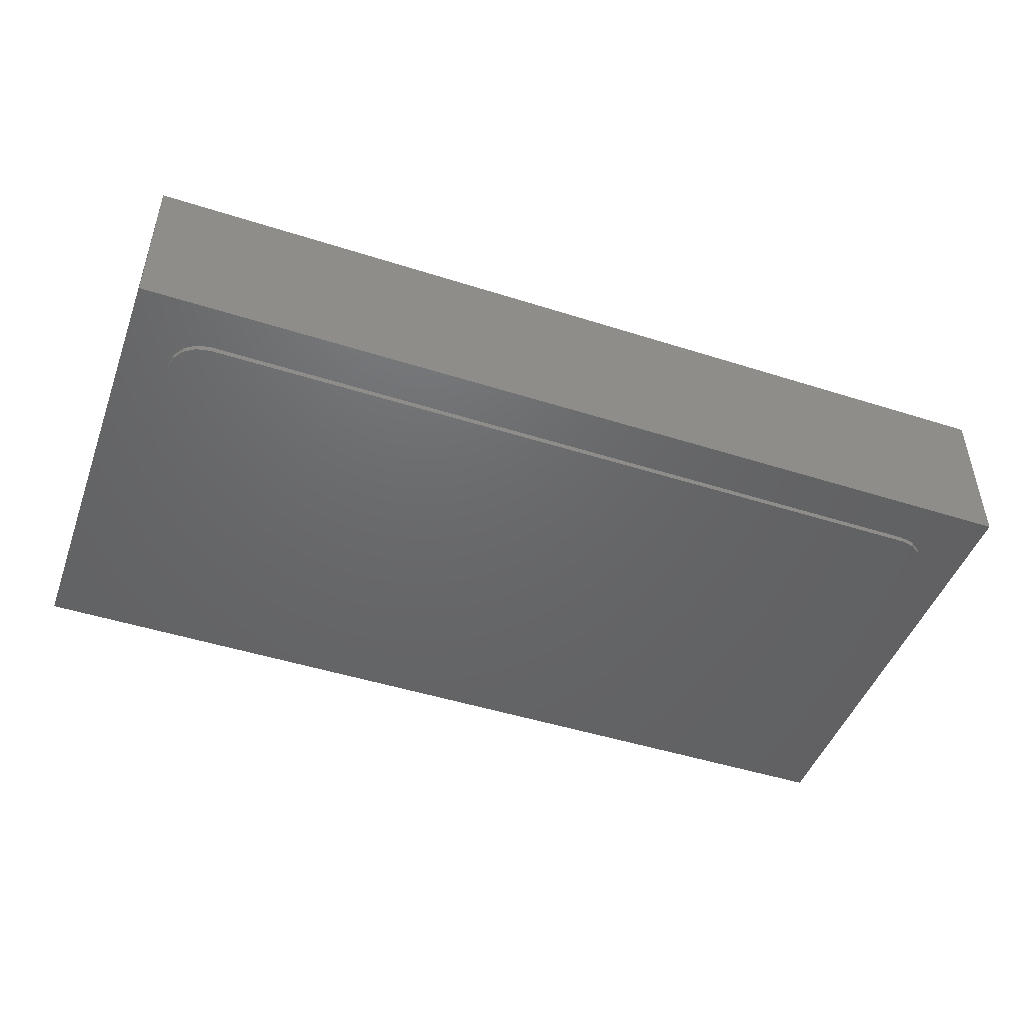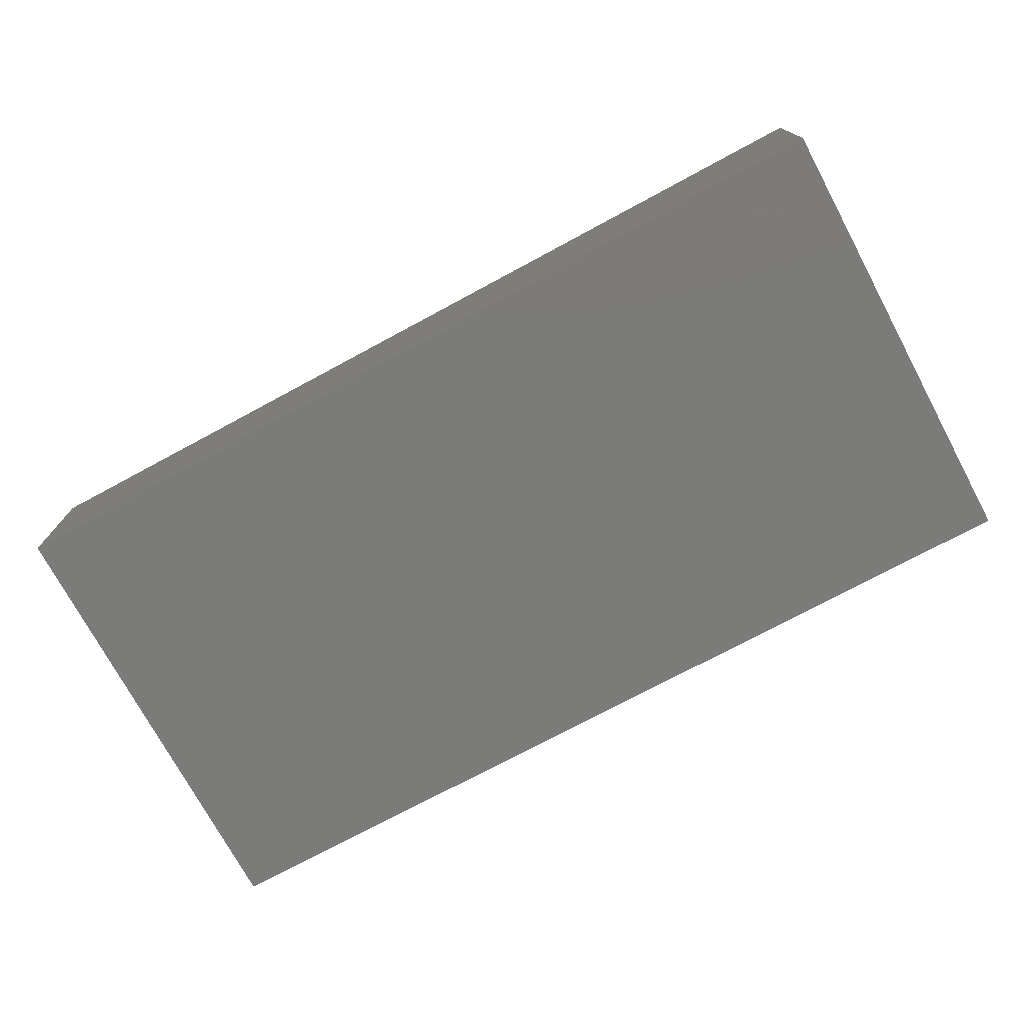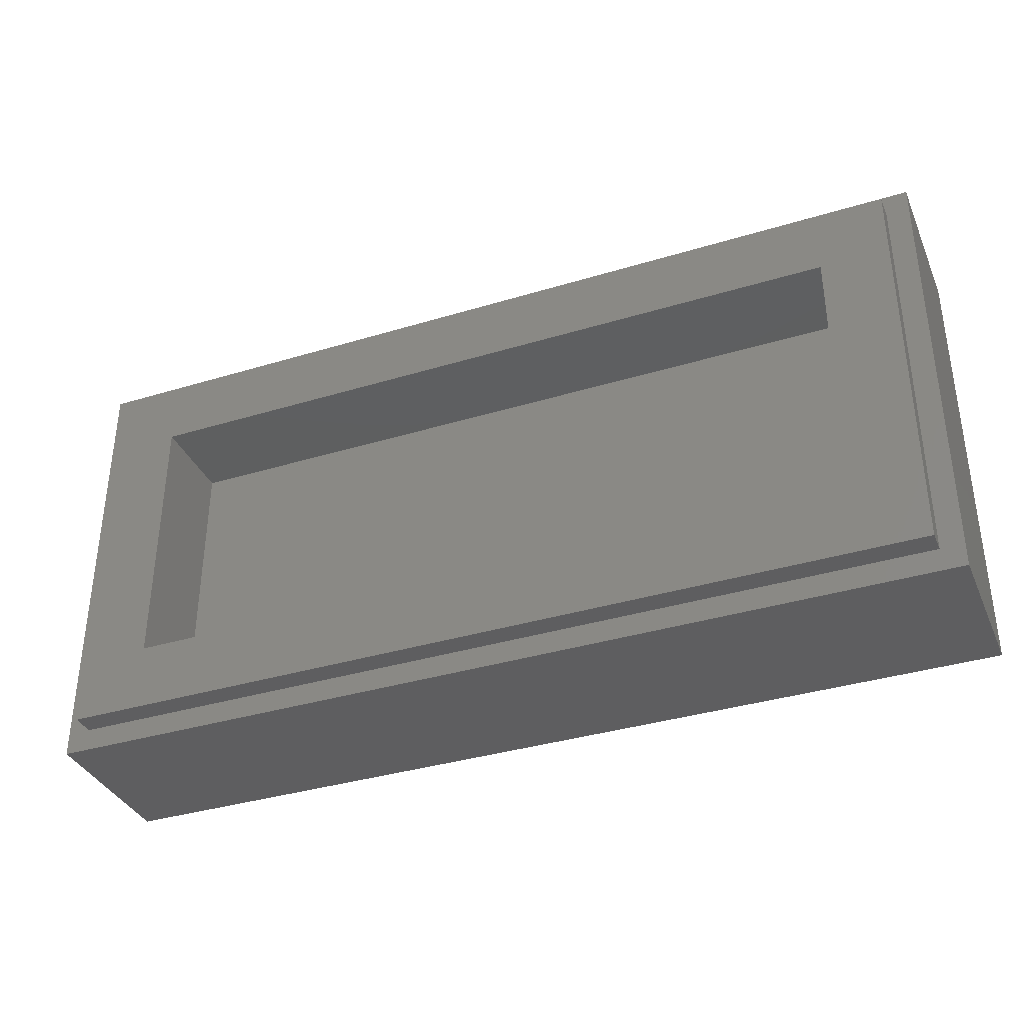
<metadata>
{"format":"stl","ext":"stl","renderer":"f3d","projection":"perspective","resolution":1024,"background":"white","views":[{"elev":-47.3,"azim":160.2,"up":"+Y"},{"elev":-74.2,"azim":-151.7,"up":"+Y"},{"elev":-36.1,"azim":-158.3,"up":"+Z"}]}
</metadata>
<code>
# stl→obj: 299 verts, 590 faces
v 0.8 0 -0.4
v 0.8 0 0.4
v -0.8 0 0.4
v -0.8 0 -0.4
v -0.76 0.32 0.36
v -0.64 0.32 0.24
v -0.64 0.32 -0.24
v -0.76 0.32 -0.36
v 0.76 0.32 -0.36
v 0.64 0.32 -0.24
v 0.64 0.32 0.24
v 0.76 0.32 0.36
v -0.8 0.28 0.4
v -0.76 0.28 0.36
v -0.76 0.28 -0.36
v -0.8 0.28 -0.4
v 0.8 0.28 -0.4
v 0.76 0.28 -0.36
v 0.76 0.28 0.36
v 0.8 0.28 0.4
v -0.64 0.16 0.24
v 0.64 0.16 0.24
v 0.64 0.16 -0.24
v -0.64 0.16 -0.24
v 0.72 0 0.26
v -0.72 0 0.26
v -0.66 0 0.32
v 0.66 0 0.32
v 0.72 0 -0.26
v -0.72 0 -0.26
v -0.66 0 -0.32
v 0.66 0 -0.32
v -0.66 -0.01 0.32
v 0.66 -0.01 0.32
v -0.72 -0.01 -0.26
v -0.72 -0.01 0.26
v 0.72 -0.01 0.26
v 0.72 -0.01 -0.26
v 0.66 -0.01 -0.32
v -0.66 -0.01 -0.32
v -0.68 -0.01 0.2
v 0.68 -0.01 0.2
v -0.68 -0.01 -0.2
v 0.68 -0.01 -0.2
v -0.594 -0.01 0.104
v -0.63 -0.01 0.104
v -0.63 -0.01 -0.104
v -0.594 -0.01 -0.068
v -0.49 -0.01 -0.104
v -0.49 -0.01 -0.068
v -0.342 -0.01 0.044
v -0.306 -0.01 0.044
v -0.306 -0.01 0.05016
v -0.342 -0.01 0.05016
v -0.3098 -0.01 0.06784
v -0.3446 -0.01 0.05628
v -0.32 -0.01 0.08284
v -0.3493 -0.01 0.06092
v -0.3341 -0.01 0.09416
v -0.3606 -0.01 0.06732
v -0.3504 -0.01 0.102
v -0.3731 -0.01 0.07088
v -0.368 -0.01 0.1065
v -0.386 -0.01 0.072
v -0.386 -0.01 0.108
v -0.404 -0.01 0.1065
v -0.4216 -0.01 0.102
v -0.3989 -0.01 0.07088
v -0.4379 -0.01 0.09416
v -0.4114 -0.01 0.06732
v -0.452 -0.01 0.08284
v -0.4228 -0.01 0.06092
v -0.4622 -0.01 0.06784
v -0.4274 -0.01 0.05628
v -0.466 -0.01 0.05016
v -0.43 -0.01 0.05016
v -0.4632 -0.01 0.035
v -0.4274 -0.01 0.04496
v -0.4556 -0.01 0.02156
v -0.4244 -0.01 0.04084
v -0.4446 -0.01 0.01076
v -0.4154 -0.01 0.03476
v -0.4314 -0.01 0.00256
v -0.3459 -0.01 0.00012
v -0.3311 -0.01 -0.00808
v -0.3566 -0.01 -0.03476
v -0.3476 -0.01 -0.04084
v -0.3184 -0.01 -0.01924
v -0.3094 -0.01 -0.03356
v -0.3446 -0.01 -0.04496
v -0.342 -0.01 -0.05016
v -0.306 -0.01 -0.05016
v -0.3098 -0.01 -0.06784
v -0.3446 -0.01 -0.05628
v -0.3493 -0.01 -0.06092
v -0.32 -0.01 -0.08284
v -0.3341 -0.01 -0.09416
v -0.3606 -0.01 -0.06732
v -0.3731 -0.01 -0.07088
v -0.3504 -0.01 -0.102
v -0.368 -0.01 -0.1065
v -0.386 -0.01 -0.072
v -0.404 -0.01 -0.1065
v -0.386 -0.01 -0.108
v -0.3989 -0.01 -0.07088
v -0.4216 -0.01 -0.102
v -0.4379 -0.01 -0.09416
v -0.4114 -0.01 -0.06732
v -0.4228 -0.01 -0.06092
v -0.452 -0.01 -0.08284
v -0.4622 -0.01 -0.06784
v -0.4274 -0.01 -0.05628
v -0.43 -0.01 -0.05016
v -0.466 -0.01 -0.05016
v -0.43 -0.01 -0.044
v -0.466 -0.01 -0.044
v -0.1754 -0.01 0.06608
v -0.186 -0.01 0.064
v -0.186 -0.01 0.044
v -0.15 -0.01 0.044
v -0.1494 -0.01 0.08344
v -0.114 -0.01 0.104
v -0.136 -0.01 0.104
v -0.15 -0.01 -0.104
v -0.114 -0.01 -0.104
v 0.04728 -0.01 0.04976
v 0.0484 -0.01 0.044
v 0.0844 -0.01 0.044
v 0.08052 -0.01 0.06356
v 0.06492 -0.01 0.08692
v 0.03944 -0.01 0.06144
v 0.02776 -0.01 0.06928
v 0.04156 -0.01 0.1025
v 0.014 -0.01 0.108
v 0.014 -0.01 0.072
v 0.00024 -0.01 0.06928
v -0.01356 -0.01 0.1025
v -0.03692 -0.01 0.08692
v -0.01144 -0.01 0.06144
v -0.01928 -0.01 0.04976
v -0.05252 -0.01 0.06356
v -0.058 -0.01 0.036
v -0.022 -0.01 0.036
v -0.02332 -0.01 0.024
v -0.062 -0.01 0
v -0.01928 -0.01 -0.02224
v -0.01144 -0.01 -0.01056
v -0.058 -0.01 -0.036
v -0.022 -0.01 -0.036
v -0.01928 -0.01 -0.04976
v -0.05252 -0.01 -0.06356
v -0.03692 -0.01 -0.08692
v -0.01144 -0.01 -0.06144
v 0.00024 -0.01 -0.06928
v -0.01356 -0.01 -0.1025
v 0.014 -0.01 -0.108
v 0.014 -0.01 -0.072
v 0.02776 -0.01 -0.06928
v 0.04156 -0.01 -0.1025
v 0.06492 -0.01 -0.08692
v 0.03944 -0.01 -0.06144
v 0.04728 -0.01 -0.04976
v 0.08052 -0.01 -0.06356
v 0.086 -0.01 -0.036
v 0.05 -0.01 -0.036
v 0.04728 -0.01 -0.02224
v 0.08052 -0.01 -0.00844
v 0.06492 -0.01 0.01492
v 0.03944 -0.01 -0.01056
v 0.02776 -0.01 -0.00276
v 0.04156 -0.01 0.03052
v 0.014 -0.01 0.036
v 0.014 -0.01 0
v 0.00024 -0.01 -0.00276
v -0.01356 -0.01 0.03052
v 0.2046 -0.01 0.06608
v 0.194 -0.01 0.064
v 0.194 -0.01 0.044
v 0.23 -0.01 0.044
v 0.2306 -0.01 0.08344
v 0.266 -0.01 0.104
v 0.244 -0.01 0.104
v 0.23 -0.01 -0.104
v 0.266 -0.01 -0.104
v 0.326 -0.01 0.024
v 0.362 -0.01 0.024
v 0.362 -0.01 0.04
v 0.326 -0.01 0.04
v 0.3644 -0.01 0.05224
v 0.3312 -0.01 0.06604
v 0.3714 -0.01 0.06264
v 0.3459 -0.01 0.08808
v 0.3818 -0.01 0.06956
v 0.368 -0.01 0.1028
v 0.394 -0.01 0.072
v 0.394 -0.01 0.108
v 0.4062 -0.01 0.06956
v 0.42 -0.01 0.1028
v 0.4166 -0.01 0.06264
v 0.4421 -0.01 0.08808
v 0.4236 -0.01 0.05224
v 0.4568 -0.01 0.06604
v 0.426 -0.01 0.04
v 0.462 -0.01 0.04
v 0.4236 -0.01 0.02776
v 0.4568 -0.01 0.01396
v 0.4166 -0.01 0.01736
v 0.4421 -0.01 -0.00808
v 0.4062 -0.01 0.01044
v 0.42 -0.01 -0.02284
v 0.386 -0.01 0.00568
v 0.3998 -0.01 -0.0276
v 0.3471 -0.01 -0.02036
v 0.3726 -0.01 -0.0458
v 0.322 -0.01 -0.06
v 0.358 -0.01 -0.068
v 0.322 -0.01 -0.104
v 0.466 -0.01 -0.104
v 0.466 -0.01 -0.068
v 0.6171 -0.01 0.06848
v 0.5839 -0.01 0.05472
v 0.586 -0.01 0.044
v 0.622 -0.01 0.044
v 0.5778 -0.01 0.0638
v 0.6032 -0.01 0.08924
v 0.5825 -0.01 0.1031
v 0.5687 -0.01 0.06988
v 0.558 -0.01 0.072
v 0.558 -0.01 0.108
v 0.5335 -0.01 0.1031
v 0.5473 -0.01 0.06988
v 0.5382 -0.01 0.0638
v 0.5128 -0.01 0.08924
v 0.4989 -0.01 0.06848
v 0.5321 -0.01 0.05472
v 0.53 -0.01 0.044
v 0.494 -0.01 0.044
v 0.4989 -0.01 0.01952
v 0.5321 -0.01 0.03328
v 0.5382 -0.01 0.0242
v 0.5045 -0.01 0.01108
v 0.5326 -0.01 -0.01056
v 0.4915 -0.01 -0.00844
v 0.5248 -0.01 -0.02224
v 0.522 -0.01 -0.036
v 0.486 -0.01 -0.036
v 0.4915 -0.01 -0.06356
v 0.5248 -0.01 -0.04976
v 0.5326 -0.01 -0.06144
v 0.5071 -0.01 -0.08692
v 0.5304 -0.01 -0.1025
v 0.5442 -0.01 -0.06928
v 0.558 -0.01 -0.072
v 0.558 -0.01 -0.108
v 0.5856 -0.01 -0.1025
v 0.5718 -0.01 -0.06928
v 0.5834 -0.01 -0.06144
v 0.6089 -0.01 -0.08692
v 0.6245 -0.01 -0.06356
v 0.5913 -0.01 -0.04976
v 0.594 -0.01 -0.036
v 0.63 -0.01 -0.036
v 0.6245 -0.01 -0.00844
v 0.5913 -0.01 -0.02224
v 0.5834 -0.01 -0.01056
v 0.6115 -0.01 0.01108
v 0.5778 -0.01 0.0242
v 0.6171 -0.01 0.01952
v 0.5839 -0.01 0.03328
v 0.5442 -0.01 -0.00276
v 0.5473 -0.01 0.01812
v 0.558 -0.01 0
v 0.558 -0.01 0.016
v 0.5718 -0.01 -0.00276
v 0.5687 -0.01 0.01812
v -0.7154 0 0.283
v -0.7024 0 0.3024
v -0.683 0 0.3154
v 0.683 0 0.3154
v 0.7024 0 0.3024
v 0.7154 0 0.283
v -0.683 0 -0.3154
v -0.7024 0 -0.3024
v -0.7154 0 -0.283
v 0.7154 0 -0.283
v 0.7024 0 -0.3024
v 0.683 0 -0.3154
v -0.7154 -0.01 0.283
v -0.7024 -0.01 0.3024
v -0.683 -0.01 0.3154
v 0.683 -0.01 0.3154
v 0.7024 -0.01 0.3024
v 0.7154 -0.01 0.283
v -0.683 -0.01 -0.3154
v -0.7024 -0.01 -0.3024
v -0.7154 -0.01 -0.283
v 0.7154 -0.01 -0.283
v 0.7024 -0.01 -0.3024
v 0.683 -0.01 -0.3154
f 1 2 3
f 1 3 4
f 5 6 7
f 5 7 8
f 9 10 11
f 9 11 12
f 12 11 6
f 12 6 5
f 8 7 10
f 8 10 9
f 13 14 15
f 13 15 16
f 17 18 19
f 17 19 20
f 20 19 14
f 20 14 13
f 16 15 18
f 16 18 17
f 13 3 2
f 13 2 20
f 16 4 3
f 16 3 13
f 17 1 4
f 17 4 16
f 20 2 1
f 20 1 17
f 5 14 19
f 5 19 12
f 8 15 14
f 8 14 5
f 9 18 15
f 9 15 8
f 12 19 18
f 12 18 9
f 21 22 23
f 21 23 24
f 21 6 11
f 21 11 22
f 24 7 6
f 24 6 21
f 23 10 7
f 23 7 24
f 22 11 10
f 22 10 23
f 25 26 27
f 27 28 25
f 29 30 26
f 26 25 29
f 31 30 29
f 29 32 31
f 33 34 28
f 28 27 33
f 30 35 36
f 36 26 30
f 37 38 29
f 29 25 37
f 32 39 40
f 40 31 32
f 37 34 33
f 33 36 37
f 41 42 37
f 37 36 41
f 35 43 41
f 41 36 35
f 37 42 44
f 44 38 37
f 44 43 35
f 35 38 44
f 35 40 39
f 39 38 35
f 45 46 47
f 47 48 45
f 47 49 50
f 50 48 47
f 51 52 53
f 53 54 51
f 54 53 55
f 55 56 54
f 55 57 58
f 58 56 55
f 58 57 59
f 59 60 58
f 59 61 62
f 62 60 59
f 62 61 63
f 63 64 62
f 63 65 66
f 66 64 63
f 66 67 68
f 68 64 66
f 68 67 69
f 69 70 68
f 69 71 72
f 72 70 69
f 72 71 73
f 73 74 72
f 73 75 76
f 76 74 73
f 76 75 77
f 77 78 76
f 77 79 80
f 80 78 77
f 80 79 81
f 81 82 80
f 81 83 84
f 84 82 81
f 85 84 83
f 83 86 85
f 87 88 85
f 85 86 87
f 89 88 87
f 87 90 89
f 91 92 89
f 89 90 91
f 93 92 91
f 91 94 93
f 95 96 93
f 93 94 95
f 97 96 95
f 95 98 97
f 99 100 97
f 97 98 99
f 101 100 99
f 99 102 101
f 103 104 101
f 101 102 103
f 105 106 103
f 103 102 105
f 107 106 105
f 105 108 107
f 109 110 107
f 107 108 109
f 111 110 109
f 109 112 111
f 113 114 111
f 111 112 113
f 115 116 114
f 114 113 115
f 117 118 119
f 119 120 117
f 120 121 117
f 122 123 121
f 121 120 122
f 124 125 122
f 122 120 124
f 126 127 128
f 128 129 126
f 130 131 126
f 126 129 130
f 132 131 130
f 130 133 132
f 134 135 132
f 132 133 134
f 136 135 134
f 134 137 136
f 138 139 136
f 136 137 138
f 140 139 138
f 138 141 140
f 142 143 140
f 140 141 142
f 144 143 142
f 142 145 144
f 146 147 144
f 144 145 146
f 148 149 146
f 146 145 148
f 150 149 148
f 148 151 150
f 152 153 150
f 150 151 152
f 154 153 152
f 152 155 154
f 156 157 154
f 154 155 156
f 158 157 156
f 156 159 158
f 160 161 158
f 158 159 160
f 162 161 160
f 160 163 162
f 164 165 162
f 162 163 164
f 166 165 164
f 164 167 166
f 168 169 166
f 166 167 168
f 170 169 168
f 168 171 170
f 172 173 170
f 170 171 172
f 174 173 172
f 172 175 174
f 144 147 174
f 174 175 144
f 176 177 178
f 178 179 176
f 179 180 176
f 181 182 180
f 180 179 181
f 183 184 181
f 181 179 183
f 185 186 187
f 187 188 185
f 187 189 190
f 190 188 187
f 190 189 191
f 191 192 190
f 191 193 194
f 194 192 191
f 194 193 195
f 195 196 194
f 195 197 198
f 198 196 195
f 198 197 199
f 199 200 198
f 199 201 202
f 202 200 199
f 202 201 203
f 203 204 202
f 203 205 206
f 206 204 203
f 206 205 207
f 207 208 206
f 207 209 210
f 210 208 207
f 210 209 211
f 211 212 210
f 211 213 214
f 214 212 211
f 214 213 215
f 215 216 214
f 216 215 217
f 217 218 219
f 219 216 217
f 220 221 222
f 222 223 220
f 224 221 220
f 220 225 224
f 226 227 224
f 224 225 226
f 228 227 226
f 226 229 228
f 230 231 228
f 228 229 230
f 232 231 230
f 230 233 232
f 234 235 232
f 232 233 234
f 236 235 234
f 234 237 236
f 238 239 236
f 236 237 238
f 240 239 238
f 238 241 240
f 241 242 240
f 243 244 242
f 242 241 243
f 245 244 243
f 243 246 245
f 247 248 245
f 245 246 247
f 249 248 247
f 247 250 249
f 251 252 249
f 249 250 251
f 253 252 251
f 251 254 253
f 255 256 253
f 253 254 255
f 257 256 255
f 255 258 257
f 259 260 257
f 257 258 259
f 261 260 259
f 259 262 261
f 263 264 261
f 261 262 263
f 265 264 263
f 263 266 265
f 266 267 265
f 268 269 267
f 267 266 268
f 222 269 268
f 268 223 222
f 240 242 270
f 270 271 240
f 270 272 273
f 273 271 270
f 273 272 274
f 274 275 273
f 274 265 267
f 267 275 274
f 41 46 45
f 45 75 73
f 73 41 45
f 41 73 71
f 41 71 69
f 41 69 67
f 41 67 66
f 41 66 65
f 41 65 63
f 63 61 121
f 121 41 63
f 41 121 123
f 123 122 134
f 134 41 123
f 41 134 42
f 134 133 182
f 182 42 134
f 42 182 181
f 181 194 196
f 196 42 181
f 196 198 230
f 230 42 196
f 42 230 229
f 42 229 226
f 42 226 225
f 77 75 45
f 45 48 77
f 50 79 77
f 77 48 50
f 79 50 116
f 116 81 79
f 116 115 83
f 83 81 116
f 113 112 109
f 109 115 113
f 109 108 105
f 105 115 109
f 105 102 99
f 99 115 105
f 99 98 95
f 95 115 99
f 95 94 91
f 91 115 95
f 91 90 87
f 87 115 91
f 87 86 83
f 83 115 87
f 114 116 50
f 50 49 114
f 49 111 114
f 49 110 111
f 49 107 110
f 49 106 107
f 49 103 106
f 54 56 58
f 58 51 54
f 58 60 62
f 62 51 58
f 62 64 68
f 68 51 62
f 68 70 72
f 72 51 68
f 72 74 76
f 76 51 72
f 76 78 80
f 80 51 76
f 80 82 84
f 84 51 80
f 121 61 59
f 59 57 117
f 117 121 59
f 117 57 55
f 55 118 117
f 55 53 119
f 119 118 55
f 52 119 53
f 85 88 119
f 119 52 85
f 51 84 85
f 85 52 51
f 119 88 89
f 89 120 119
f 120 89 92
f 92 93 124
f 124 120 92
f 124 93 96
f 124 96 97
f 124 97 100
f 124 100 101
f 122 137 134
f 122 138 137
f 122 141 138
f 122 142 141
f 122 145 142
f 125 148 145
f 145 122 125
f 125 151 148
f 125 152 151
f 125 155 152
f 171 127 126
f 126 172 171
f 126 131 132
f 132 172 126
f 132 135 136
f 136 172 132
f 136 139 140
f 140 172 136
f 140 143 175
f 175 172 140
f 144 175 143
f 174 147 146
f 146 173 174
f 146 149 150
f 150 173 146
f 150 153 154
f 154 173 150
f 154 157 158
f 158 173 154
f 158 161 162
f 162 173 158
f 162 165 166
f 166 173 162
f 166 169 170
f 170 173 166
f 180 182 133
f 133 130 180
f 130 129 176
f 176 180 130
f 129 177 176
f 128 178 177
f 177 129 128
f 127 171 168
f 168 128 127
f 168 167 178
f 178 128 168
f 178 167 164
f 164 179 178
f 164 163 183
f 183 179 164
f 183 163 160
f 183 160 159
f 181 192 194
f 181 190 192
f 181 188 190
f 215 185 188
f 188 181 215
f 184 217 215
f 215 181 184
f 193 191 189
f 189 195 193
f 189 187 186
f 186 195 189
f 186 211 209
f 209 195 186
f 209 207 205
f 205 195 209
f 205 203 201
f 201 195 205
f 201 199 197
f 197 195 201
f 213 211 186
f 186 185 213
f 185 215 213
f 233 230 198
f 198 200 233
f 202 234 233
f 233 200 202
f 237 234 202
f 202 204 237
f 206 238 237
f 237 204 206
f 243 241 238
f 238 206 243
f 208 246 243
f 243 206 208
f 212 214 216
f 216 219 212
f 219 210 212
f 246 208 210
f 210 219 246
f 219 247 246
f 218 250 247
f 247 219 218
f 218 251 250
f 231 232 235
f 235 228 231
f 235 236 239
f 239 228 235
f 239 240 271
f 271 228 239
f 271 273 275
f 275 228 271
f 275 267 269
f 269 228 275
f 269 222 221
f 221 228 269
f 221 224 227
f 227 228 221
f 270 242 244
f 244 272 270
f 244 245 248
f 248 272 244
f 248 249 252
f 252 272 248
f 252 253 256
f 256 272 252
f 256 257 260
f 260 272 256
f 260 261 264
f 264 272 260
f 264 265 274
f 274 272 264
f 266 263 268
f 42 225 220
f 42 220 223
f 42 223 268
f 42 268 263
f 263 262 44
f 44 42 263
f 47 46 41
f 41 43 47
f 43 49 47
f 44 262 259
f 44 259 258
f 44 258 255
f 44 255 254
f 104 103 49
f 49 43 104
f 124 101 104
f 104 43 124
f 43 125 124
f 156 155 125
f 125 43 156
f 43 44 156
f 183 159 156
f 156 44 183
f 44 184 183
f 44 217 184
f 44 218 217
f 254 251 218
f 218 44 254
f 26 276 277
f 26 277 278
f 26 278 27
f 28 279 25
f 279 280 25
f 280 281 25
f 31 282 30
f 282 283 30
f 283 284 30
f 29 285 286
f 29 286 287
f 29 287 32
f 26 36 288
f 26 288 276
f 276 288 289
f 276 289 277
f 277 289 290
f 277 290 278
f 278 290 33
f 278 33 27
f 28 34 291
f 28 291 279
f 279 291 292
f 279 292 280
f 280 292 293
f 280 293 281
f 281 293 37
f 281 37 25
f 31 40 294
f 31 294 282
f 282 294 295
f 282 295 283
f 283 295 296
f 283 296 284
f 284 296 35
f 284 35 30
f 29 38 297
f 29 297 285
f 285 297 298
f 285 298 286
f 286 298 299
f 286 299 287
f 287 299 39
f 287 39 32
f 33 290 36
f 290 289 36
f 289 288 36
f 37 293 292
f 37 292 291
f 37 291 34
f 35 296 295
f 35 295 294
f 35 294 40
f 39 299 38
f 299 298 38
f 298 297 38

</code>
